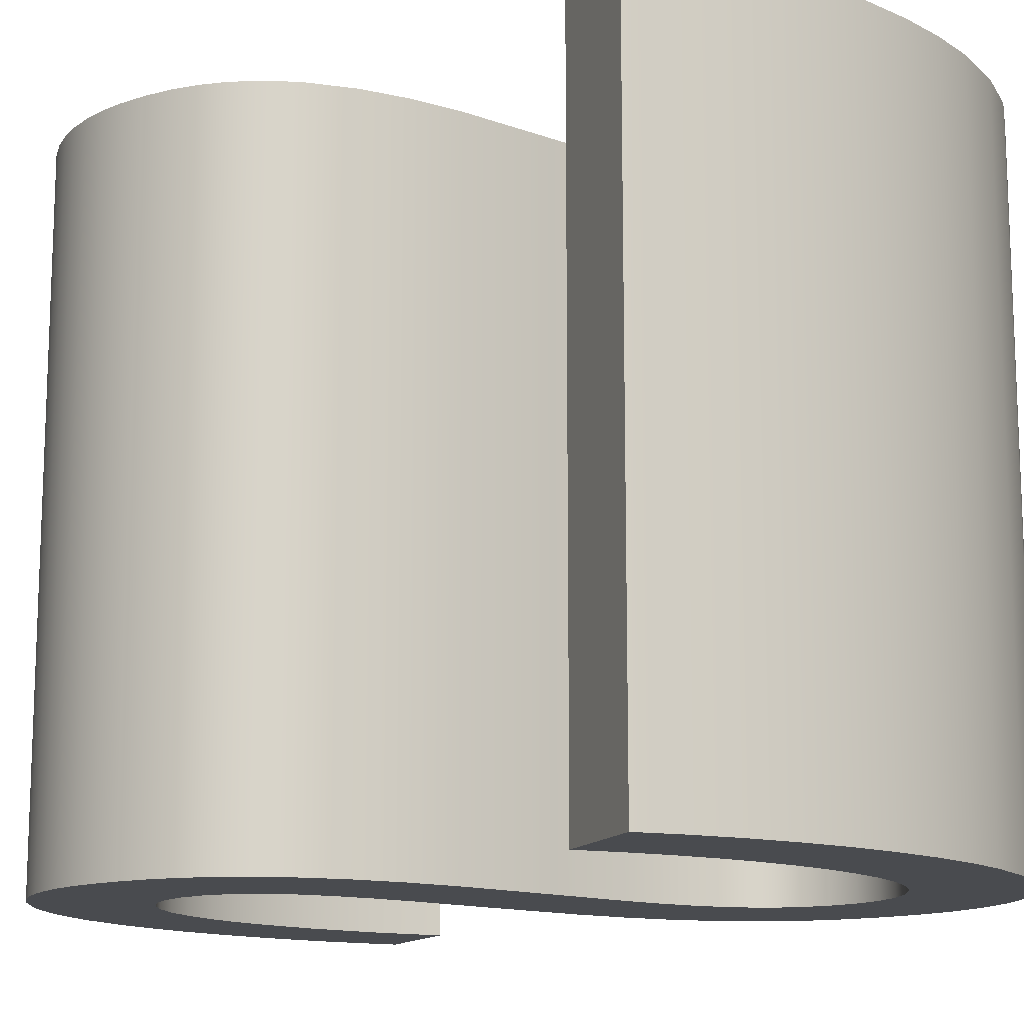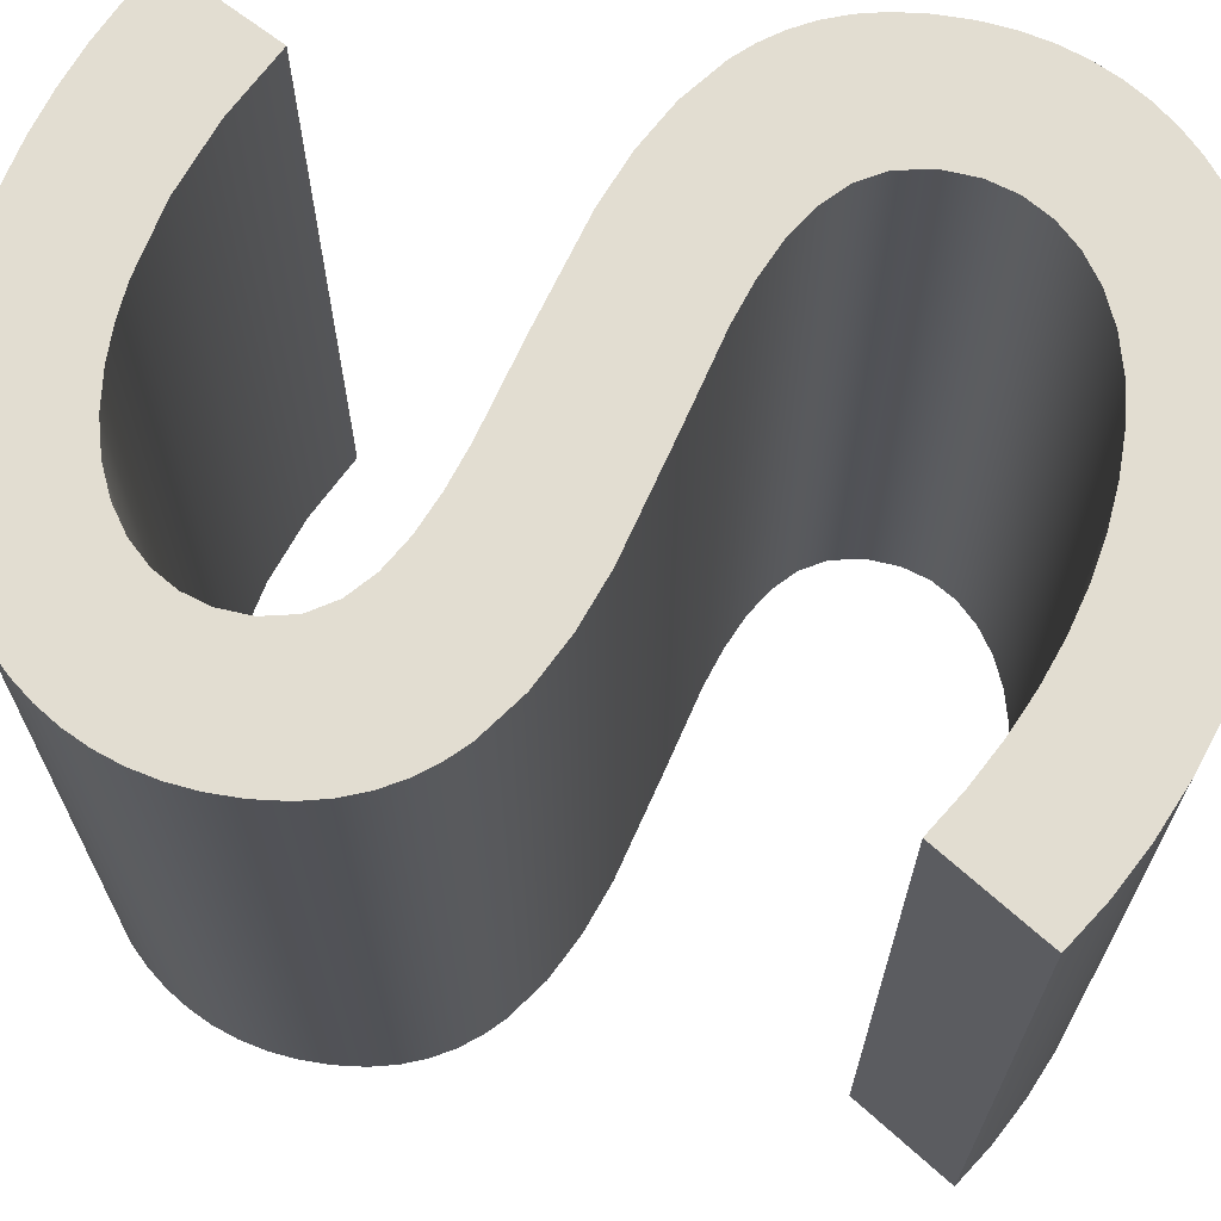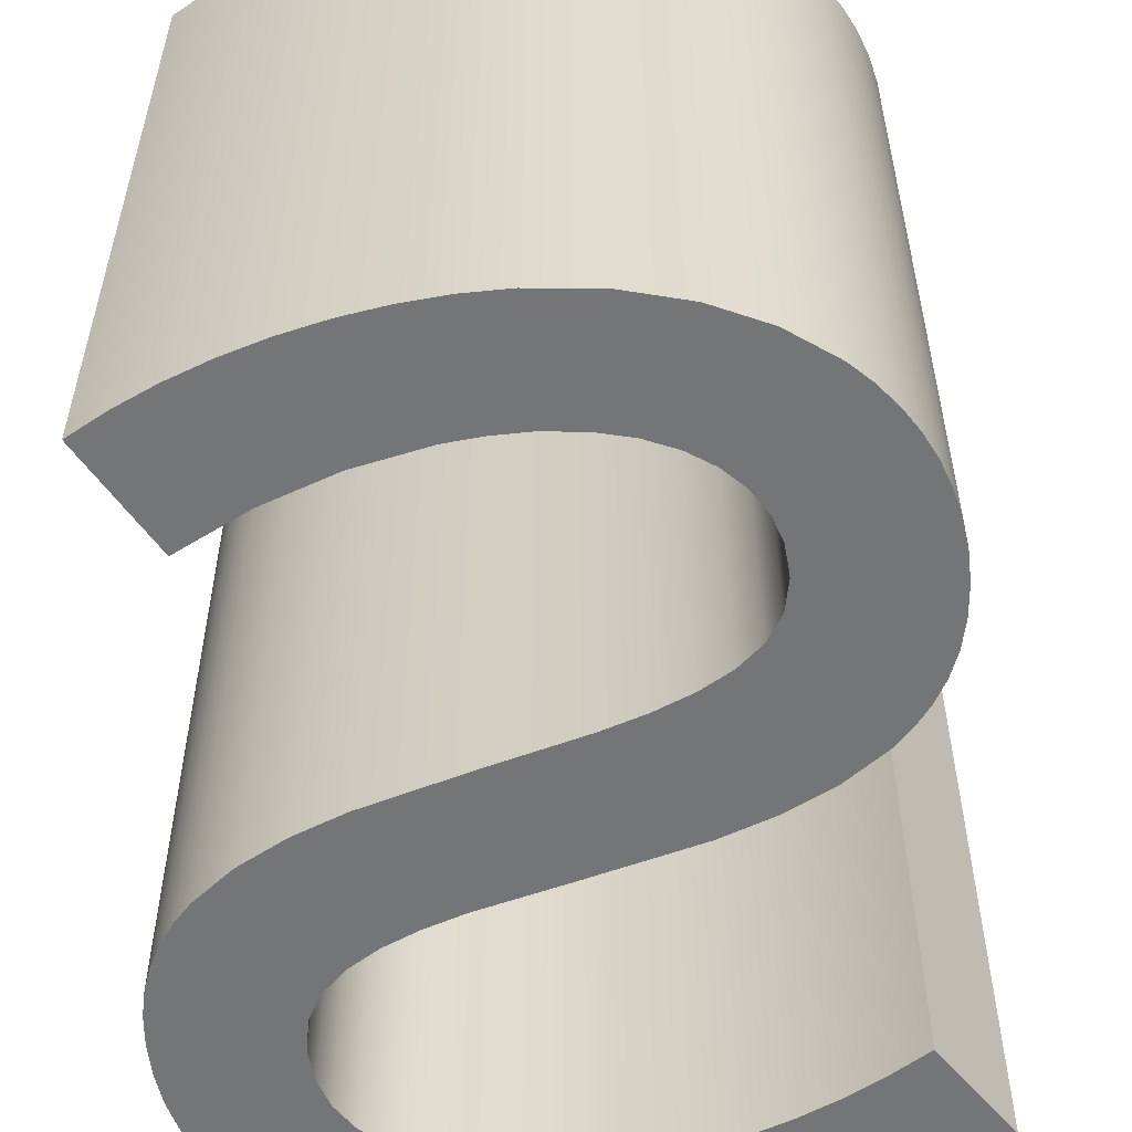
<metadata>
{"format":"obj","ext":"obj","renderer":"f3d","projection":"perspective","resolution":1024,"background":"white","views":[{"elev":-13.8,"azim":-56.5,"up":"+Z"},{"elev":68.4,"azim":-83.4,"up":"+Z"},{"elev":-56.4,"azim":-176.4,"up":"+Z"}]}
</metadata>
<code>
v 0.1959 6.144 0
v 0.1959 6.144 15
v 0.1959 6.144 30
v 0.196 6.144 0
v 0.196 6.144 30
v 0.1964 6.144 0
v 0.1964 6.144 30
v 0.1979 6.146 0
v 0.1979 6.146 30
v 0.2039 6.155 0
v 0.2039 6.155 30
v 0.2274 6.188 0
v 0.2274 6.188 30
v 0.3165 6.314 0
v 0.3165 6.314 30
v 0.6346 6.762 0
v 0.6346 6.762 30
v 1.6 8.124 0
v 1.6 8.124 30
v 1.838 4.937 0
v 1.838 4.937 30
v 1.996 28.47 0
v 1.996 28.47 15
v 1.996 28.47 30
v 1.996 28.47 0
v 1.996 28.47 30
v 1.996 28.47 0
v 1.996 28.47 30
v 1.996 28.47 0
v 1.996 28.47 30
v 1.996 28.47 0
v 1.996 28.47 30
v 1.996 28.47 0
v 1.996 28.47 30
v 1.996 28.49 0
v 1.996 28.49 30
v 1.996 28.54 0
v 1.996 28.54 30
v 1.996 28.59 0
v 1.996 28.59 30
v 1.996 28.6 0
v 1.996 28.6 30
v 1.996 28.61 0
v 1.996 28.61 30
v 1.996 28.61 0
v 1.996 28.61 30
v 1.996 28.61 0
v 1.996 28.61 30
v 1.996 28.61 0
v 1.996 28.61 15
v 1.996 28.61 30
v 2.058 29.79 0
v 2.058 29.79 30
v 2.07 27.24 0
v 2.07 27.24 30
v 2.239 30.91 0
v 2.239 30.91 30
v 2.286 26.12 0
v 2.286 26.12 30
v 2.536 31.97 0
v 2.536 31.97 30
v 2.565 9.485 0
v 2.565 9.485 30
v 2.633 25.1 0
v 2.633 25.1 30
v 2.883 9.934 0
v 2.883 9.934 30
v 2.944 32.98 0
v 2.944 32.98 30
v 2.972 10.06 0
v 2.972 10.06 30
v 2.996 10.09 0
v 2.996 10.09 30
v 3.002 10.1 0
v 3.002 10.1 30
v 3.004 10.1 0
v 3.004 10.1 30
v 3.004 10.1 0
v 3.004 10.1 30
v 3.004 10.1 0
v 3.004 10.1 15
v 3.004 10.1 30
v 3.1 24.17 0
v 3.1 24.17 30
v 3.456 33.92 0
v 3.456 33.92 30
v 3.616 3.861 0
v 3.616 3.861 30
v 3.677 23.33 0
v 3.677 23.33 30
v 4.07 34.8 0
v 4.07 34.8 30
v 4.354 22.57 0
v 4.354 22.57 30
v 4.535 9.031 0
v 4.535 9.031 30
v 4.779 35.61 0
v 4.779 35.61 30
v 5.502 2.925 0
v 5.502 2.925 30
v 5.579 36.34 0
v 5.579 36.34 30
v 5.966 21.27 0
v 5.966 21.27 30
v 6.102 8.086 0
v 6.102 8.086 30
v 7.325 29.04 0
v 7.325 29.04 15
v 7.325 29.04 30
v 7.325 29.04 0
v 7.325 29.04 30
v 7.325 29.04 0
v 7.325 29.04 30
v 7.325 29.04 0
v 7.325 29.04 30
v 7.325 29.05 0
v 7.325 29.05 30
v 7.325 29.06 0
v 7.325 29.06 30
v 7.325 29.11 0
v 7.325 29.11 30
v 7.325 29.16 0
v 7.325 29.16 30
v 7.325 29.18 0
v 7.325 29.18 30
v 7.325 29.18 0
v 7.325 29.18 30
v 7.325 29.19 0
v 7.325 29.19 30
v 7.325 29.19 0
v 7.325 29.19 30
v 7.325 29.19 0
v 7.325 29.19 30
v 7.325 29.19 0
v 7.325 29.19 15
v 7.325 29.19 30
v 7.432 37.58 0
v 7.432 37.58 30
v 7.454 30.31 0
v 7.454 30.31 30
v 7.469 2.138 0
v 7.469 2.138 30
v 7.533 27.82 0
v 7.533 27.82 30
v 7.696 7.271 0
v 7.696 7.271 30
v 7.832 31.34 0
v 7.832 31.34 30
v 7.85 20.2 0
v 7.85 20.2 30
v 8.123 26.76 0
v 8.123 26.76 30
v 8.445 32.25 0
v 8.445 32.25 30
v 9.045 25.86 0
v 9.045 25.86 30
v 9.278 33.05 0
v 9.278 33.05 30
v 9.314 6.594 0
v 9.314 6.594 30
v 9.489 1.51 0
v 9.489 1.51 30
v 9.591 38.5 0
v 9.591 38.5 30
v 9.925 19.33 0
v 9.925 19.33 30
v 10.25 25.08 0
v 10.25 25.08 30
v 10.32 33.69 0
v 10.32 33.69 30
v 10.95 6.058 0
v 10.95 6.058 30
v 11.54 1.05 0
v 11.54 1.05 30
v 11.55 34.18 0
v 11.55 34.18 30
v 11.69 24.39 0
v 11.69 24.39 30
v 12.02 39.07 0
v 12.02 39.07 30
v 12.59 5.669 0
v 12.59 5.669 30
v 12.95 34.48 0
v 12.95 34.48 30
v 13.31 23.78 0
v 13.31 23.78 30
v 13.58 0.7673 0
v 13.58 0.7673 30
v 14.24 5.432 0
v 14.24 5.432 30
v 14.31 17.95 0
v 14.31 17.95 30
v 14.52 34.59 0
v 14.52 34.59 30
v 14.67 39.27 0
v 14.67 39.27 30
v 15.61 0.6709 0
v 15.61 0.6709 15
v 15.61 0.6709 30
v 15.89 34.52 0
v 15.89 34.52 30
v 15.89 5.352 0
v 15.89 5.352 30
v 16.39 39.19 0
v 16.39 39.19 30
v 16.9 22.63 0
v 16.9 22.63 30
v 17.28 34.34 0
v 17.28 34.34 30
v 17.51 5.458 0
v 17.51 5.458 30
v 17.83 16.88 0
v 17.83 16.88 30
v 18.14 38.98 0
v 18.14 38.98 30
v 18.3 0.8611 0
v 18.3 0.8611 30
v 18.98 5.768 0
v 18.98 5.768 30
v 19.4 16.27 0
v 19.4 16.27 30
v 19.89 38.63 0
v 19.89 38.63 30
v 20.09 33.62 0
v 20.09 33.62 30
v 20.29 6.271 0
v 20.29 6.271 30
v 20.79 15.57 0
v 20.79 15.57 30
v 20.8 1.423 0
v 20.8 1.423 30
v 21.2 21.18 0
v 21.2 21.18 30
v 21.42 6.954 0
v 21.42 6.954 30
v 21.64 38.16 0
v 21.64 38.16 30
v 21.95 14.76 0
v 21.95 14.76 30
v 22.34 7.806 0
v 22.34 7.806 30
v 22.83 13.81 0
v 22.83 13.81 30
v 22.87 32.49 0
v 22.87 32.49 30
v 23.02 8.815 0
v 23.02 8.815 30
v 23.06 2.342 0
v 23.06 2.342 30
v 23.21 20.27 0
v 23.21 20.27 30
v 23.34 37.57 0
v 23.34 37.57 30
v 23.4 12.7 0
v 23.4 12.7 30
v 23.45 9.969 0
v 23.45 9.969 30
v 23.6 11.26 0
v 23.6 11.26 15
v 23.6 11.26 30
v 23.6 11.26 0
v 23.6 11.26 30
v 23.6 11.26 0
v 23.6 11.26 30
v 23.6 11.26 0
v 23.6 11.26 30
v 23.6 11.26 0
v 23.6 11.26 30
v 23.6 11.26 0
v 23.6 11.26 30
v 23.6 11.28 0
v 23.6 11.28 30
v 23.6 11.33 0
v 23.6 11.33 30
v 23.6 11.38 0
v 23.6 11.38 30
v 23.6 11.39 0
v 23.6 11.39 30
v 23.6 11.4 0
v 23.6 11.4 30
v 23.6 11.4 0
v 23.6 11.4 30
v 23.6 11.4 0
v 23.6 11.4 30
v 23.6 11.4 0
v 23.6 11.4 15
v 23.6 11.4 30
v 24.07 2.931 0
v 24.07 2.931 30
v 25 36.87 0
v 25 36.87 30
v 25.01 3.605 0
v 25.01 3.605 30
v 25.04 19.17 0
v 25.04 19.17 30
v 25.54 30.99 0
v 25.54 30.99 15
v 25.54 30.99 30
v 25.54 30.99 0
v 25.54 30.99 30
v 25.54 30.99 0
v 25.54 30.99 30
v 25.54 30.99 0
v 25.54 30.99 30
v 25.55 31 0
v 25.55 31 30
v 25.57 31.03 0
v 25.57 31.03 30
v 25.65 31.17 0
v 25.65 31.17 30
v 25.86 4.362 0
v 25.86 4.362 30
v 25.94 31.64 0
v 25.94 31.64 30
v 26.58 36.06 0
v 26.58 36.06 30
v 26.59 17.84 0
v 26.59 17.84 30
v 26.62 5.2 0
v 26.62 5.2 30
v 26.8 33.07 0
v 26.8 33.07 30
v 27.24 17.07 0
v 27.24 17.07 30
v 27.28 6.117 0
v 27.28 6.117 30
v 27.67 34.51 0
v 27.67 34.51 30
v 27.8 16.22 0
v 27.8 16.22 30
v 27.83 7.111 0
v 27.83 7.111 30
v 27.95 34.98 0
v 27.95 34.98 30
v 28.03 35.12 0
v 28.03 35.12 30
v 28.06 35.15 0
v 28.06 35.15 30
v 28.06 35.16 0
v 28.06 35.16 30
v 28.06 35.16 0
v 28.06 35.16 30
v 28.06 35.16 0
v 28.06 35.16 30
v 28.06 35.16 0
v 28.06 35.16 15
v 28.06 35.16 30
v 28.24 15.3 0
v 28.24 15.3 30
v 28.27 8.182 0
v 28.27 8.182 30
v 28.58 14.29 0
v 28.58 14.29 30
v 28.59 9.326 0
v 28.59 9.326 30
v 28.78 13.18 0
v 28.78 13.18 30
v 28.79 10.54 0
v 28.79 10.54 30
v 28.85 11.83 0
v 28.85 11.83 15
v 28.85 11.83 30
v 28.85 11.83 0
v 28.85 11.83 30
v 28.85 11.83 0
v 28.85 11.83 30
v 28.85 11.83 0
v 28.85 11.83 30
v 28.85 11.84 0
v 28.85 11.84 30
v 28.85 11.85 0
v 28.85 11.85 30
v 28.85 11.9 0
v 28.85 11.9 30
v 28.85 11.95 0
v 28.85 11.95 30
v 28.85 11.97 0
v 28.85 11.97 30
v 28.85 11.97 0
v 28.85 11.97 30
v 28.85 11.98 0
v 28.85 11.98 30
v 28.85 11.98 0
v 28.85 11.98 30
v 28.85 11.98 0
v 28.85 11.98 30
v 28.85 11.98 0
v 28.85 11.98 15
v 28.85 11.98 30
f 20 4 6
f 6 8 20
f 8 10 20
f 4 20 1
f 20 12 14
f 10 12 20
f 20 18 95
f 20 14 16
f 20 16 18
f 62 95 18
f 70 95 66
f 62 66 95
f 58 54 143
f 58 143 64
f 76 95 74
f 72 74 95
f 76 78 95
f 95 70 72
f 95 78 80
f 83 64 143
f 95 87 20
f 141 99 145
f 161 141 159
f 159 141 145
f 105 87 95
f 99 105 145
f 99 87 105
f 173 161 171
f 187 173 181
f 173 171 181
f 187 181 189
f 189 197 187
f 159 171 161
f 103 93 151
f 103 151 155
f 89 143 93
f 151 93 143
f 83 143 89
f 155 149 103
f 185 191 165
f 177 185 165
f 167 149 155
f 165 167 177
f 165 149 167
f 206 191 185
f 107 143 54
f 107 22 25
f 107 27 29
f 107 29 31
f 27 107 25
f 107 33 35
f 107 35 37
f 107 39 41
f 107 41 43
f 39 107 37
f 33 107 31
f 47 49 107
f 49 52 107
f 134 56 60
f 134 52 56
f 107 45 47
f 139 68 85
f 68 139 60
f 139 85 91
f 97 147 91
f 147 97 101
f 110 107 52
f 107 43 45
f 107 54 22
f 52 112 110
f 52 114 112
f 52 118 116
f 52 120 118
f 52 116 114
f 52 124 122
f 52 126 124
f 52 130 128
f 52 132 130
f 52 128 126
f 52 122 120
f 147 101 153
f 139 91 147
f 157 153 137
f 153 101 137
f 169 157 137
f 134 60 139
f 179 183 175
f 163 175 169
f 163 179 175
f 183 179 195
f 193 183 195
f 137 163 169
f 52 134 132
f 210 216 197
f 197 202 210
f 216 210 218
f 218 230 216
f 248 230 226
f 218 226 230
f 234 248 226
f 234 240 288
f 240 246 292
f 256 325 246
f 256 258 354
f 358 258 261
f 358 263 265
f 358 265 267
f 263 358 261
f 358 269 271
f 358 271 273
f 358 275 277
f 358 277 279
f 275 358 273
f 269 358 267
f 288 248 234
f 246 311 292
f 246 319 311
f 281 283 358
f 283 285 358
f 325 319 246
f 288 240 292
f 331 256 350
f 350 256 354
f 279 281 358
f 258 358 354
f 331 325 256
f 360 358 285
f 285 363 360
f 285 365 363
f 285 369 367
f 285 371 369
f 285 367 365
f 285 375 373
f 285 377 375
f 285 381 379
f 285 383 381
f 285 379 377
f 285 373 371
f 385 383 285
f 232 228 220
f 232 212 206
f 212 191 206
f 220 212 232
f 232 250 228
f 317 242 294
f 294 242 238
f 238 250 294
f 317 254 242
f 238 228 250
f 208 200 204
f 224 208 222
f 222 208 214
f 195 204 200
f 214 208 204
f 200 193 195
f 313 244 290
f 236 244 224
f 236 252 244
f 290 244 252
f 301 299 244
f 222 236 224
f 244 299 296
f 323 254 317
f 307 244 309
f 303 244 305
f 244 307 305
f 254 356 285
f 356 254 352
f 254 329 348
f 348 352 254
f 254 323 329
f 356 387 285
f 290 315 321
f 313 290 321
f 333 327 315
f 321 315 327
f 335 333 315
f 313 309 244
f 339 315 341
f 337 315 339
f 315 345 343
f 341 315 343
f 335 315 337
f 301 244 303
f 387 385 285
f 197 189 202
f 361 358 360
f 354 358 359 355
f 331 350 351 332
f 319 325 326 320
f 325 331 332 326
f 350 354 355 351
f 359 361 362
f 358 361 359
f 320 312 311 319
f 292 311 312 293
f 288 292 293 289
f 230 248 249 231
f 198 197 216
f 216 230 231 217
f 248 288 289 249
f 198 217 199
f 216 217 198
f 388 385 387
f 388 383 385
f 379 381 382 380
f 375 377 378 376
f 377 379 380 378
f 388 381 383
f 386 388 389
f 388 386 384
f 384 382 388
f 381 388 382
f 376 374 373 375
f 371 373 374 372
f 369 371 372 370
f 365 367 368 366
f 361 360 363
f 361 363 365
f 367 369 370 368
f 364 361 366
f 361 364 362
f 366 361 365
f 108 143 107
f 155 151 152 156
f 151 143 144 152
f 177 167 168 178
f 206 185 186 207
f 232 206 207 233
f 185 177 178 186
f 167 155 156 168
f 144 108 109
f 143 108 144
f 233 251 250 232
f 294 250 251 295
f 323 317 318 324
f 317 294 295 318
f 348 329 330 349
f 356 352 353 357
f 388 387 356
f 352 348 349 353
f 329 323 324 330
f 388 357 389
f 357 388 356
f 135 132 134
f 135 130 132
f 126 128 129 127
f 122 124 125 123
f 124 126 127 125
f 135 128 130
f 133 135 136
f 135 133 131
f 131 129 135
f 128 135 129
f 123 121 120 122
f 118 120 121 119
f 116 118 119 117
f 112 114 115 113
f 108 107 110
f 108 110 112
f 114 116 117 115
f 111 108 113
f 108 111 109
f 113 108 112
f 297 244 296
f 224 244 245 225
f 200 208 209 201
f 183 193 194 184
f 193 200 201 194
f 208 224 225 209
f 245 297 298
f 244 297 245
f 184 176 175 183
f 169 175 176 170
f 157 169 170 158
f 147 153 154 148
f 135 134 139
f 139 147 148 140
f 153 157 158 154
f 135 140 136
f 139 140 135
f 346 343 345
f 346 339 341
f 346 341 343
f 335 337 338 336
f 327 333 334 328
f 328 322 321 327
f 333 335 336 334
f 346 337 339
f 344 346 347
f 346 344 342
f 342 340 346
f 346 340 338
f 338 337 346
f 309 313 314 310
f 305 307 308 306
f 307 309 310 308
f 297 301 303
f 297 296 299
f 301 297 299
f 305 297 303
f 306 297 305
f 313 321 322 314
f 297 306 304
f 297 302 300
f 297 300 298
f 302 297 304
f 50 52 49
f 60 56 57 61
f 68 60 61 69
f 56 52 53 57
f 91 85 86 92
f 97 91 92 98
f 137 101 102 138
f 138 164 163 137
f 101 97 98 102
f 85 68 69 86
f 53 50 51
f 52 50 53
f 195 179 180 196
f 214 204 205 215
f 222 214 215 223
f 204 195 196 205
f 252 236 237 253
f 290 252 253 291
f 346 345 315
f 315 290 291 316
f 236 222 223 237
f 315 316 346
f 179 163 164 180
f 346 316 347
f 23 25 22
f 23 27 25
f 31 29 30 32
f 35 33 34 36
f 33 31 32 34
f 23 29 27
f 26 23 24
f 23 26 28
f 28 30 23
f 29 23 30
f 36 38 37 35
f 39 37 38 40
f 41 39 40 42
f 45 43 44 46
f 50 49 47
f 50 47 45
f 43 41 42 44
f 48 50 46
f 50 48 51
f 46 50 45
f 286 254 285
f 238 242 243 239
f 242 254 255 243
f 220 228 229 221
f 191 212 213 192
f 165 191 192 166
f 212 220 221 213
f 228 238 239 229
f 255 286 287
f 254 286 255
f 166 150 149 165
f 103 149 150 104
f 89 93 94 90
f 93 103 104 94
f 64 83 84 65
f 54 58 59 55
f 23 22 54
f 58 64 65 59
f 83 89 90 84
f 23 55 24
f 55 23 54
f 259 261 258
f 259 263 261
f 267 265 266 268
f 271 269 270 272
f 269 267 268 270
f 259 265 263
f 262 259 260
f 259 262 264
f 264 266 259
f 265 259 266
f 272 274 273 271
f 275 273 274 276
f 277 275 276 278
f 281 279 280 282
f 286 285 283
f 286 283 281
f 279 277 278 280
f 284 286 282
f 286 284 287
f 282 286 281
f 81 95 80
f 145 105 106 146
f 105 95 96 106
f 171 159 160 172
f 189 181 182 190
f 190 203 202 189
f 181 171 172 182
f 159 145 146 160
f 96 81 82
f 95 81 96
f 218 210 211 219
f 234 226 227 235
f 226 218 219 227
f 246 240 241 247
f 259 258 256
f 256 246 247 257
f 240 234 235 241
f 257 259 256
f 210 202 203 211
f 259 257 260
f 2 4 1
f 2 8 6
f 2 6 4
f 12 10 11 13
f 16 14 15 17
f 17 19 18 16
f 14 12 13 15
f 2 10 8
f 5 2 3
f 2 5 7
f 7 9 2
f 2 9 11
f 11 10 2
f 66 62 63 67
f 72 70 71 73
f 70 66 67 71
f 81 76 74
f 81 80 78
f 76 81 78
f 72 81 74
f 73 81 72
f 62 18 19 63
f 81 73 75
f 81 77 79
f 81 79 82
f 77 81 75
f 198 187 197
f 161 173 174 162
f 162 142 141 161
f 173 187 188 174
f 188 198 199
f 187 198 188
f 87 99 100 88
f 2 1 20
f 20 87 88 21
f 20 21 2
f 99 141 142 100
f 2 21 3
f 21 7 5
f 7 21 9
f 9 21 11
f 5 3 21
f 21 15 13
f 11 21 13
f 21 96 19
f 21 17 15
f 21 19 17
f 63 19 96
f 71 67 96
f 63 96 67
f 59 144 55
f 59 65 144
f 77 75 96
f 73 96 75
f 77 96 79
f 96 73 71
f 96 82 79
f 84 144 65
f 96 21 88
f 142 146 100
f 162 160 142
f 160 146 142
f 106 96 88
f 100 146 106
f 100 106 88
f 174 172 162
f 188 182 174
f 174 182 172
f 188 190 182
f 190 188 199
f 160 162 172
f 104 152 94
f 104 156 152
f 90 94 144
f 152 144 94
f 84 90 144
f 156 104 150
f 186 166 192
f 178 166 186
f 168 156 150
f 166 178 168
f 166 168 150
f 207 186 192
f 109 55 144
f 109 26 24
f 109 30 28
f 109 32 30
f 28 26 109
f 109 36 34
f 109 38 36
f 109 42 40
f 109 44 42
f 40 38 109
f 34 32 109
f 48 109 51
f 51 109 53
f 136 61 57
f 136 57 53
f 109 48 46
f 140 86 69
f 69 61 140
f 140 92 86
f 98 92 148
f 148 102 98
f 111 53 109
f 109 46 44
f 109 24 55
f 53 111 113
f 53 113 115
f 53 117 119
f 53 119 121
f 53 115 117
f 53 123 125
f 53 125 127
f 53 129 131
f 53 131 133
f 53 127 129
f 53 121 123
f 148 154 102
f 140 148 92
f 158 138 154
f 154 138 102
f 170 138 158
f 136 140 61
f 180 176 184
f 164 170 176
f 164 176 180
f 184 196 180
f 194 196 184
f 138 170 164
f 53 133 136
f 211 199 217
f 199 211 203
f 217 219 211
f 219 217 231
f 249 227 231
f 219 231 227
f 235 227 249
f 235 289 241
f 241 293 247
f 257 247 326
f 257 355 260
f 359 262 260
f 359 266 264
f 359 268 266
f 264 262 359
f 359 272 270
f 359 274 272
f 359 278 276
f 359 280 278
f 276 274 359
f 270 268 359
f 289 235 249
f 247 293 312
f 247 312 320
f 282 359 284
f 284 359 287
f 326 247 320
f 289 293 241
f 332 351 257
f 351 355 257
f 280 359 282
f 260 355 359
f 332 257 326
f 362 287 359
f 287 362 364
f 287 364 366
f 287 368 370
f 287 370 372
f 287 366 368
f 287 374 376
f 287 376 378
f 287 380 382
f 287 382 384
f 287 378 380
f 287 372 374
f 386 287 384
f 233 221 229
f 233 207 213
f 213 207 192
f 221 233 213
f 233 229 251
f 318 295 243
f 295 239 243
f 239 295 251
f 318 243 255
f 239 251 229
f 209 205 201
f 225 223 209
f 223 215 209
f 196 201 205
f 215 205 209
f 201 196 194
f 314 291 245
f 237 225 245
f 237 245 253
f 291 253 245
f 302 245 300
f 223 225 237
f 245 298 300
f 324 318 255
f 308 310 245
f 304 306 245
f 245 306 308
f 255 287 357
f 357 353 255
f 255 349 330
f 349 255 353
f 255 330 324
f 357 287 389
f 291 322 316
f 314 322 291
f 334 316 328
f 322 328 316
f 336 316 334
f 314 245 310
f 340 342 316
f 338 340 316
f 316 344 347
f 342 344 316
f 336 338 316
f 302 304 245
f 389 287 386
f 199 203 190

</code>
